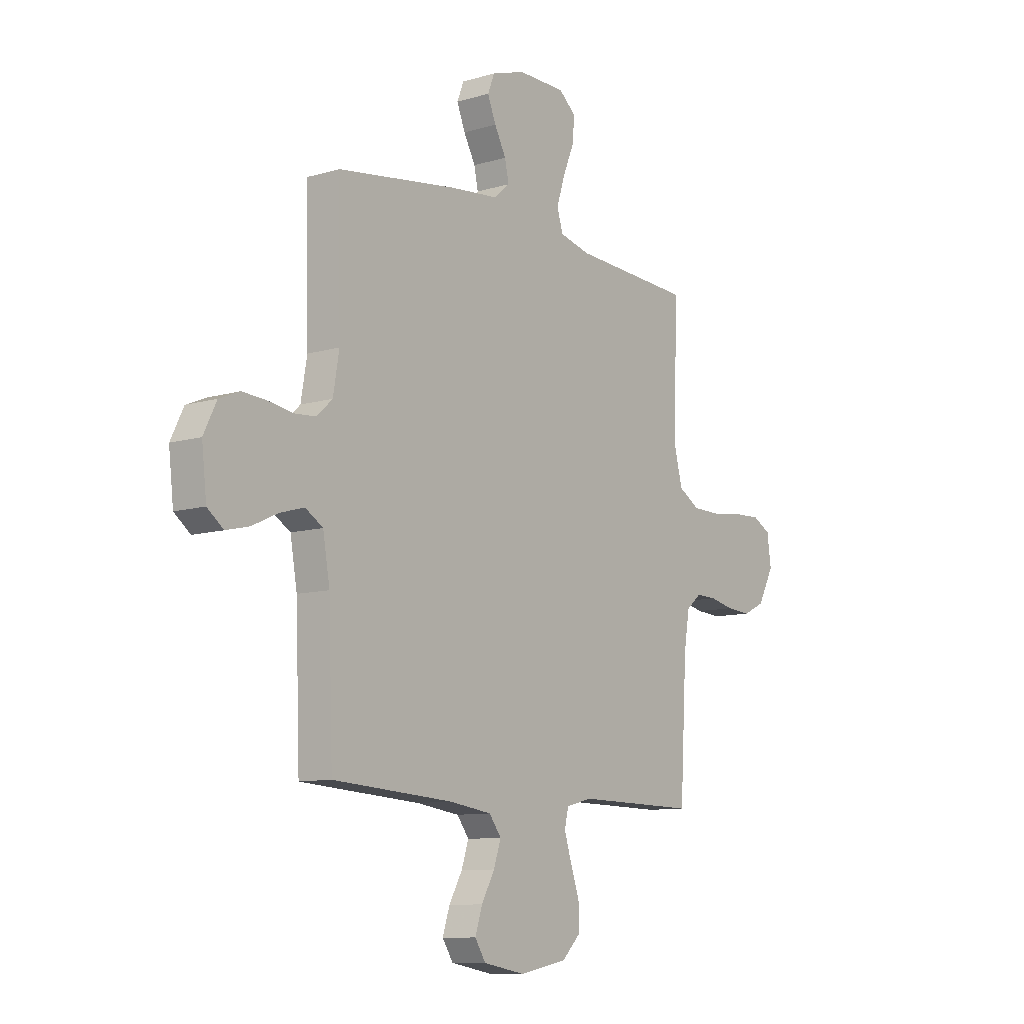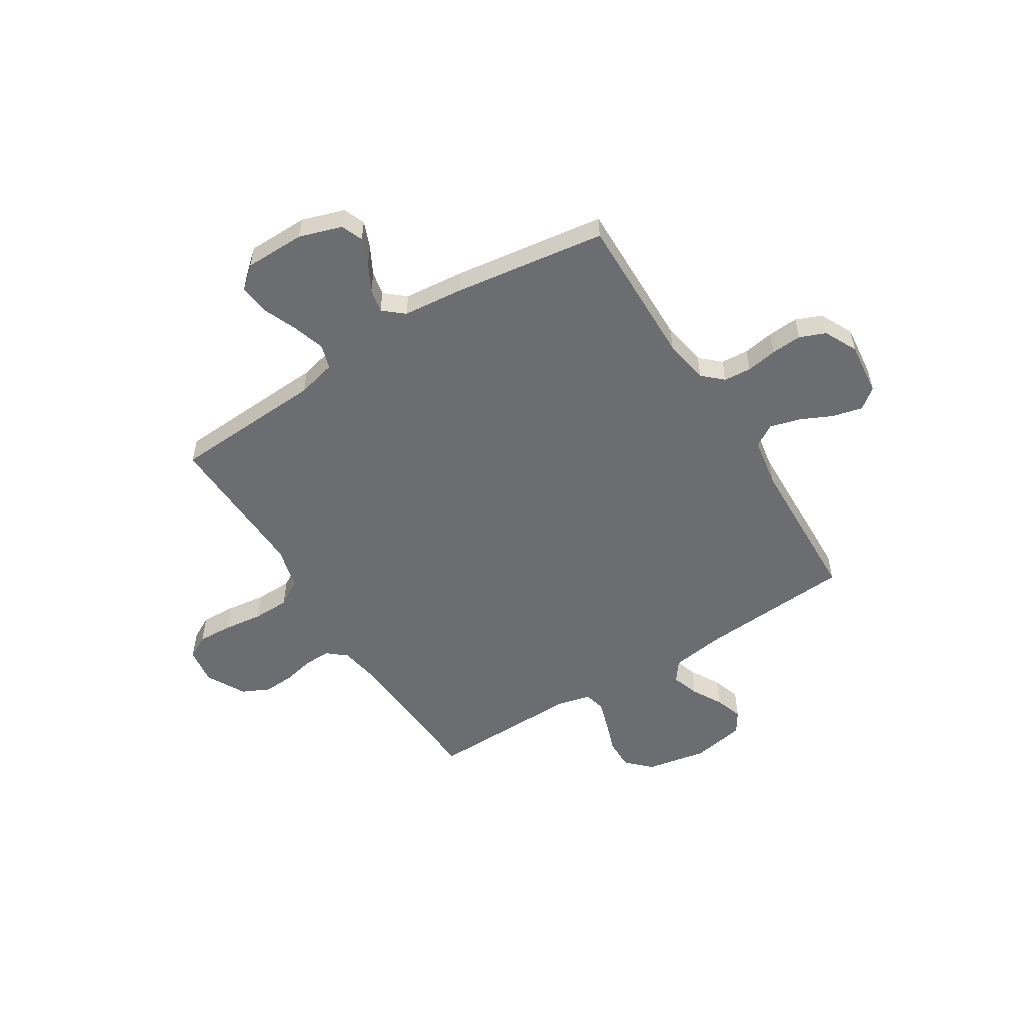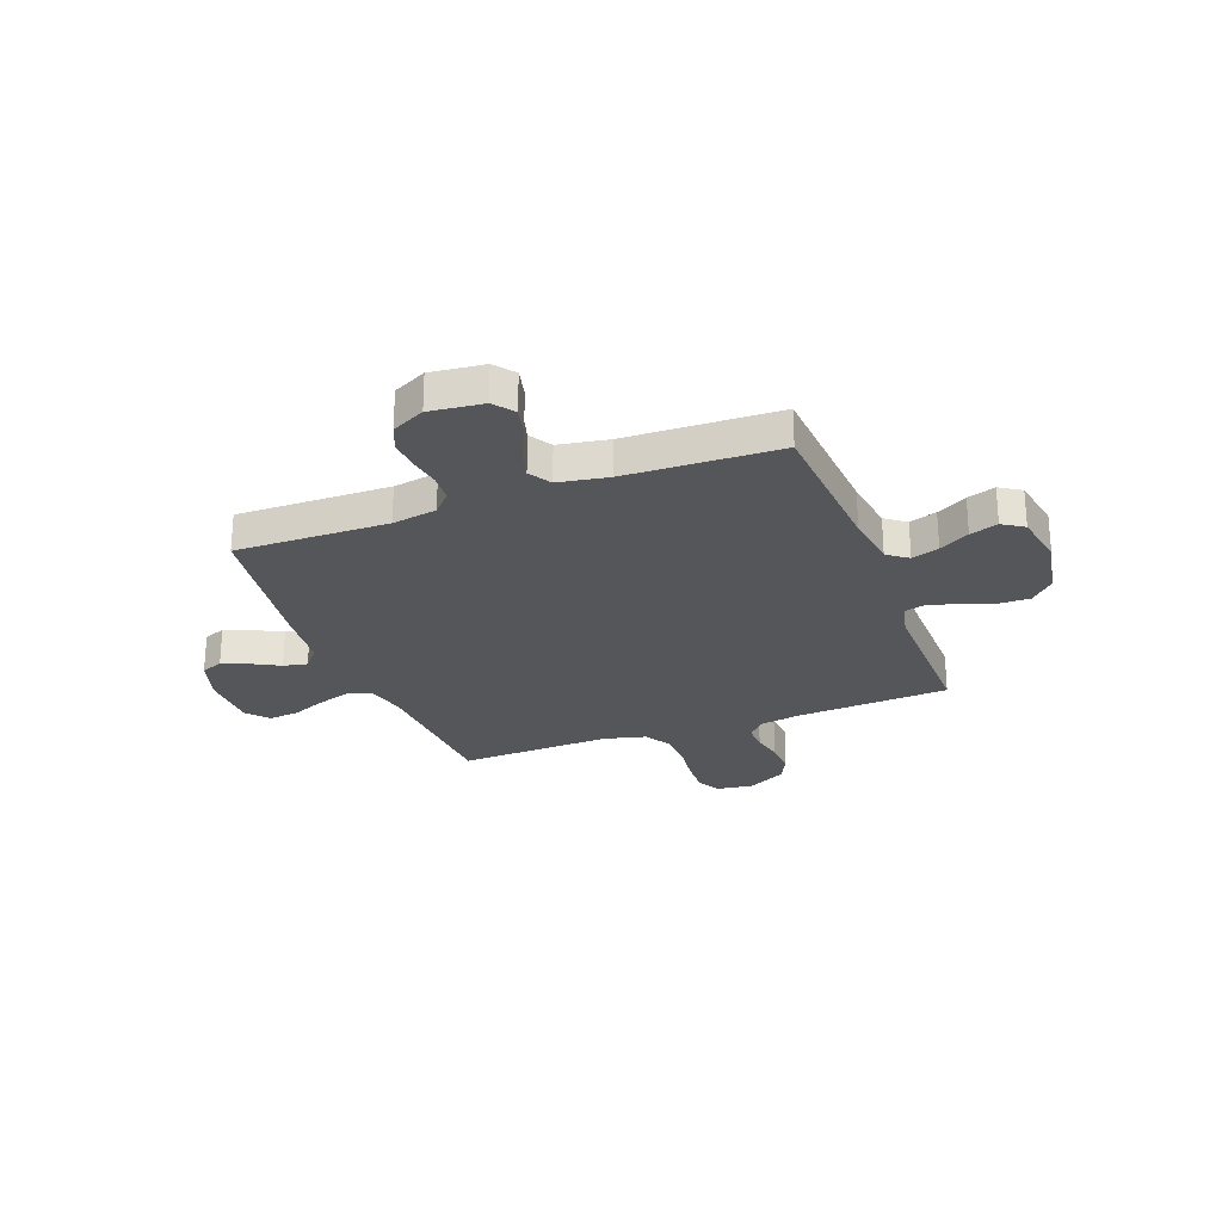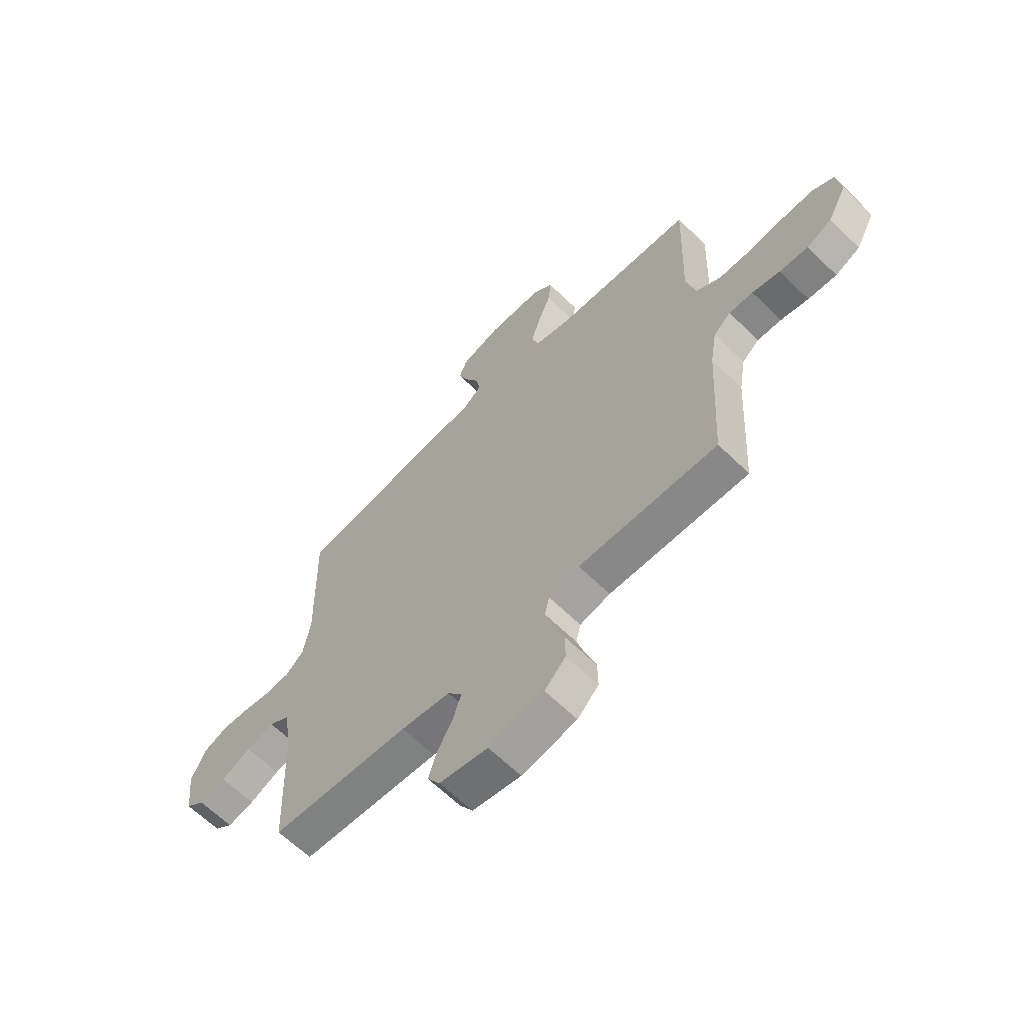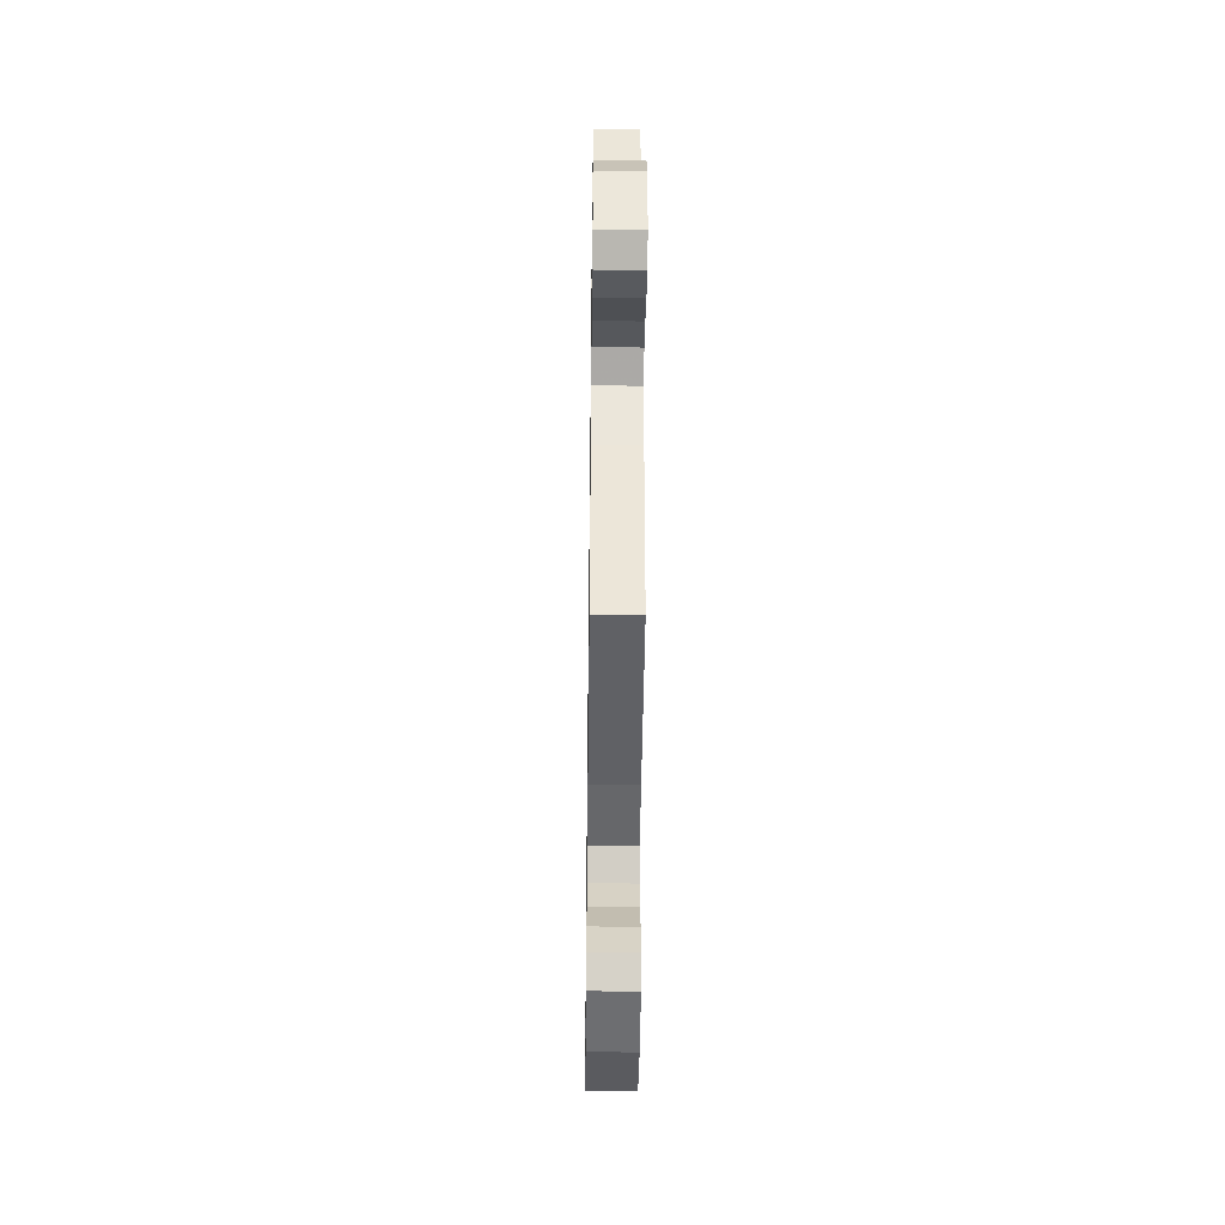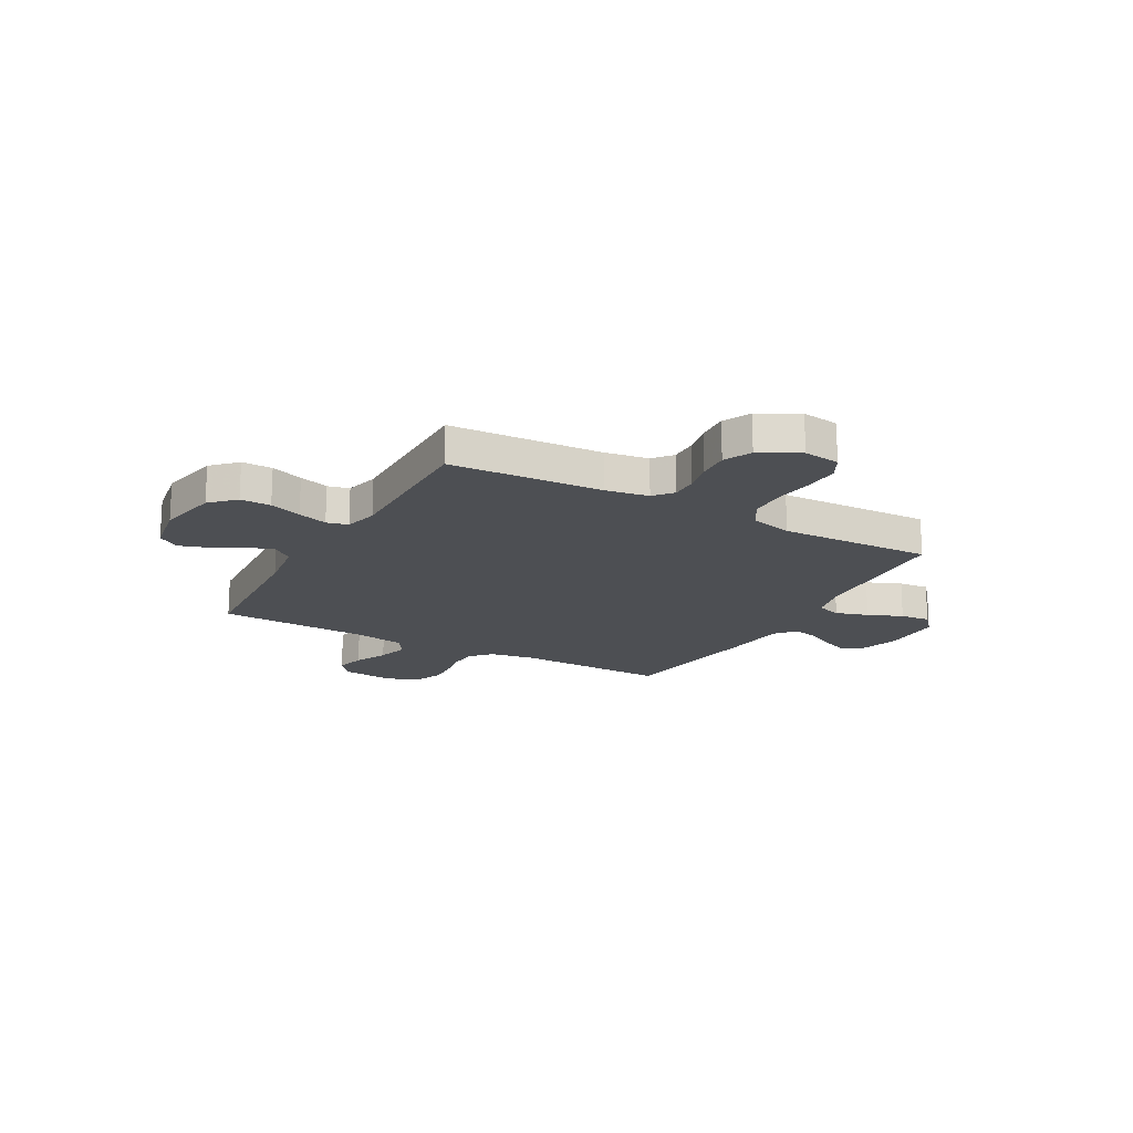
<metadata>
{"format":"obj","ext":"obj","renderer":"f3d","projection":"perspective","resolution":1024,"background":"white","views":[{"elev":-10.0,"azim":127.2,"up":"+Z"},{"elev":-54.0,"azim":32.2,"up":"+Y"},{"elev":-25.9,"azim":110.8,"up":"+Y"},{"elev":-63.3,"azim":-134.7,"up":"+Z"},{"elev":-44.1,"azim":89.3,"up":"+Z"},{"elev":-17.9,"azim":-119.1,"up":"+Y"}]}
</metadata>
<code>
v -0.5 0.07 -0.5
v -0.517 0.07 -0.2
v -0.531 0.07 -0.116
v -0.568 0.07 -0.085
v -0.62 0.07 -0.086
v -0.68 0.07 -0.099
v -0.742 0.07 -0.103
v -0.796 0.07 -0.077
v -0.837 0.07 0
v -0.827 0.07 0.072
v -0.781 0.07 0.097
v -0.713 0.07 0.094
v -0.636 0.07 0.084
v -0.564 0.07 0.085
v -0.511 0.07 0.117
v -0.49 0.07 0.2
v -0.5 0.07 0.5
v -0.2 0.07 0.516
v -0.123 0.07 0.535
v -0.108 0.07 0.583
v -0.128 0.07 0.647
v -0.156 0.07 0.715
v -0.162 0.07 0.774
v -0.119 0.07 0.811
v 0 0.07 0.812
v 0.084 0.07 0.785
v 0.101 0.07 0.742
v 0.08 0.07 0.69
v 0.051 0.07 0.636
v 0.041 0.07 0.589
v 0.081 0.07 0.555
v 0.2 0.07 0.543
v 0.5 0.07 0.5
v 0.494 0.07 0.2
v 0.509 0.07 0.112
v 0.548 0.07 0.076
v 0.602 0.07 0.072
v 0.663 0.07 0.082
v 0.723 0.07 0.086
v 0.774 0.07 0.065
v 0.806 0.07 0
v 0.794 0.07 -0.105
v 0.754 0.07 -0.136
v 0.696 0.07 -0.122
v 0.632 0.07 -0.092
v 0.572 0.07 -0.075
v 0.528 0.07 -0.102
v 0.511 0.07 -0.2
v 0.5 0.07 -0.5
v 0.2 0.07 -0.52
v 0.093 0.07 -0.535
v 0.063 0.07 -0.575
v 0.081 0.07 -0.629
v 0.114 0.07 -0.688
v 0.132 0.07 -0.743
v 0.105 0.07 -0.785
v 0 0.07 -0.804
v -0.119 0.07 -0.781
v -0.165 0.07 -0.735
v -0.164 0.07 -0.675
v -0.142 0.07 -0.612
v -0.124 0.07 -0.554
v -0.134 0.07 -0.512
v -0.2 0.07 -0.496
v -0.5 0 -0.5
v -0.517 0 -0.2
v -0.531 0 -0.116
v -0.568 0 -0.085
v -0.62 0 -0.086
v -0.68 0 -0.099
v -0.742 0 -0.103
v -0.796 0 -0.077
v -0.837 0 0
v -0.827 0 0.072
v -0.781 0 0.097
v -0.713 0 0.094
v -0.636 0 0.084
v -0.564 0 0.085
v -0.511 0 0.117
v -0.49 0 0.2
v -0.5 0 0.5
v -0.2 0 0.516
v -0.123 0 0.535
v -0.108 0 0.583
v -0.128 0 0.647
v -0.156 0 0.715
v -0.162 0 0.774
v -0.119 0 0.811
v 0 0 0.812
v 0.084 0 0.785
v 0.101 0 0.742
v 0.08 0 0.69
v 0.051 0 0.636
v 0.041 0 0.589
v 0.081 0 0.555
v 0.2 0 0.543
v 0.5 0 0.5
v 0.494 0 0.2
v 0.509 0 0.112
v 0.548 0 0.076
v 0.602 0 0.072
v 0.663 0 0.082
v 0.723 0 0.086
v 0.774 0 0.065
v 0.806 0 0
v 0.794 0 -0.105
v 0.754 0 -0.136
v 0.696 0 -0.122
v 0.632 0 -0.092
v 0.572 0 -0.075
v 0.528 0 -0.102
v 0.511 0 -0.2
v 0.5 0 -0.5
v 0.2 0 -0.52
v 0.093 0 -0.535
v 0.063 0 -0.575
v 0.081 0 -0.629
v 0.114 0 -0.688
v 0.132 0 -0.743
v 0.105 0 -0.785
v 0 0 -0.804
v -0.119 0 -0.781
v -0.165 0 -0.735
v -0.164 0 -0.675
v -0.142 0 -0.612
v -0.124 0 -0.554
v -0.134 0 -0.512
v -0.2 0 -0.496
f 58 59 60 61
f 58 61 62
f 57 58 62
f 56 57 62 63
f 53 54 55 56
f 52 53 56 63
f 48 49 50
f 47 48 50 51
f 42 43 44 45
f 42 45 46
f 41 42 46
f 40 41 46
f 37 38 39 40
f 37 40 46 47
f 31 32 33 34
f 30 31 34 35
f 26 27 28 29
f 24 25 26 29
f 24 29 30
f 21 22 23 24
f 20 21 24 30
f 19 20 30 35
f 16 17 18
f 15 16 18 19
f 10 11 12 13
f 10 13 14
f 9 10 14
f 8 9 14
f 5 6 7 8
f 4 5 8 14
f 3 4 14 15
f 64 1 2
f 63 64 2 3
f 51 52 63 3
f 36 37 47 51
f 19 35 36 51
f 3 15 19 51
f 125 124 123 122
f 126 125 122
f 126 122 121
f 127 126 121 120
f 120 119 118 117
f 127 120 117 116
f 114 113 112
f 115 114 112 111
f 109 108 107 106
f 110 109 106
f 110 106 105
f 110 105 104
f 104 103 102 101
f 111 110 104 101
f 98 97 96 95
f 99 98 95 94
f 93 92 91 90
f 93 90 89 88
f 94 93 88
f 88 87 86 85
f 94 88 85 84
f 99 94 84 83
f 82 81 80
f 83 82 80 79
f 77 76 75 74
f 78 77 74
f 78 74 73
f 78 73 72
f 72 71 70 69
f 78 72 69 68
f 79 78 68 67
f 66 65 128
f 67 66 128 127
f 67 127 116 115
f 115 111 101 100
f 115 100 99 83
f 115 83 79 67
f 1 65 66 2
f 2 66 67 3
f 3 67 68 4
f 4 68 69 5
f 5 69 70 6
f 6 70 71 7
f 7 71 72 8
f 8 72 73 9
f 9 73 74 10
f 10 74 75 11
f 11 75 76 12
f 12 76 77 13
f 13 77 78 14
f 14 78 79 15
f 15 79 80 16
f 16 80 81 17
f 17 81 82 18
f 18 82 83 19
f 19 83 84 20
f 20 84 85 21
f 21 85 86 22
f 22 86 87 23
f 23 87 88 24
f 24 88 89 25
f 25 89 90 26
f 26 90 91 27
f 27 91 92 28
f 28 92 93 29
f 29 93 94 30
f 30 94 95 31
f 31 95 96 32
f 32 96 97 33
f 33 97 98 34
f 34 98 99 35
f 35 99 100 36
f 36 100 101 37
f 37 101 102 38
f 38 102 103 39
f 39 103 104 40
f 40 104 105 41
f 41 105 106 42
f 42 106 107 43
f 43 107 108 44
f 44 108 109 45
f 45 109 110 46
f 46 110 111 47
f 47 111 112 48
f 48 112 113 49
f 49 113 114 50
f 50 114 115 51
f 51 115 116 52
f 52 116 117 53
f 53 117 118 54
f 54 118 119 55
f 55 119 120 56
f 56 120 121 57
f 57 121 122 58
f 58 122 123 59
f 59 123 124 60
f 60 124 125 61
f 61 125 126 62
f 62 126 127 63
f 63 127 128 64
f 64 128 65 1

</code>
